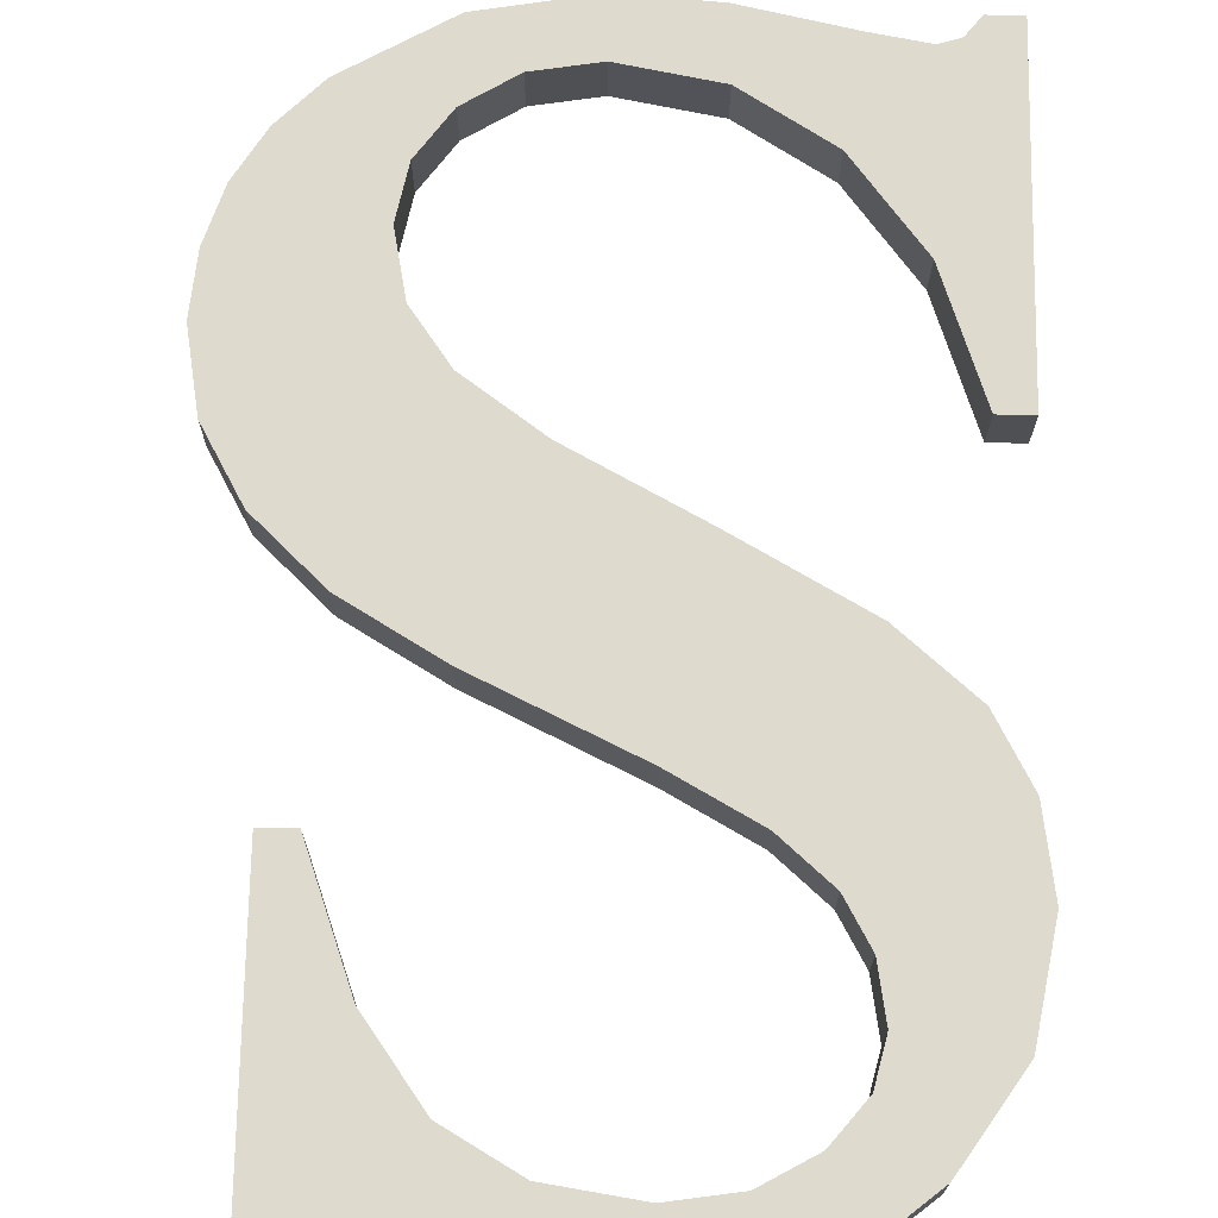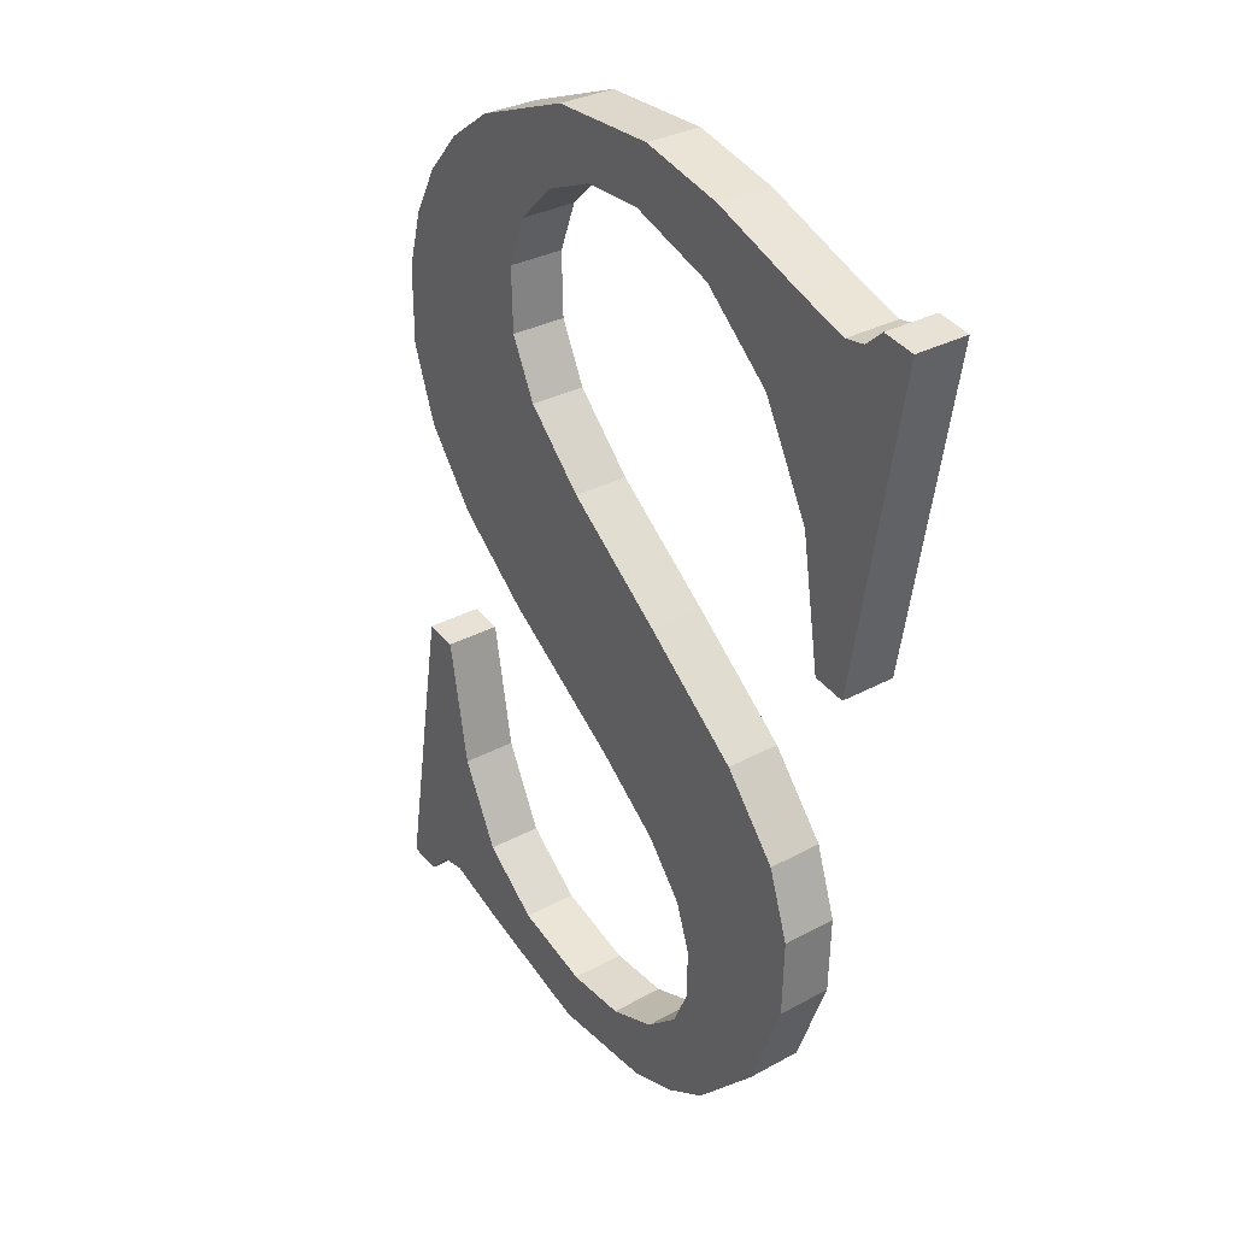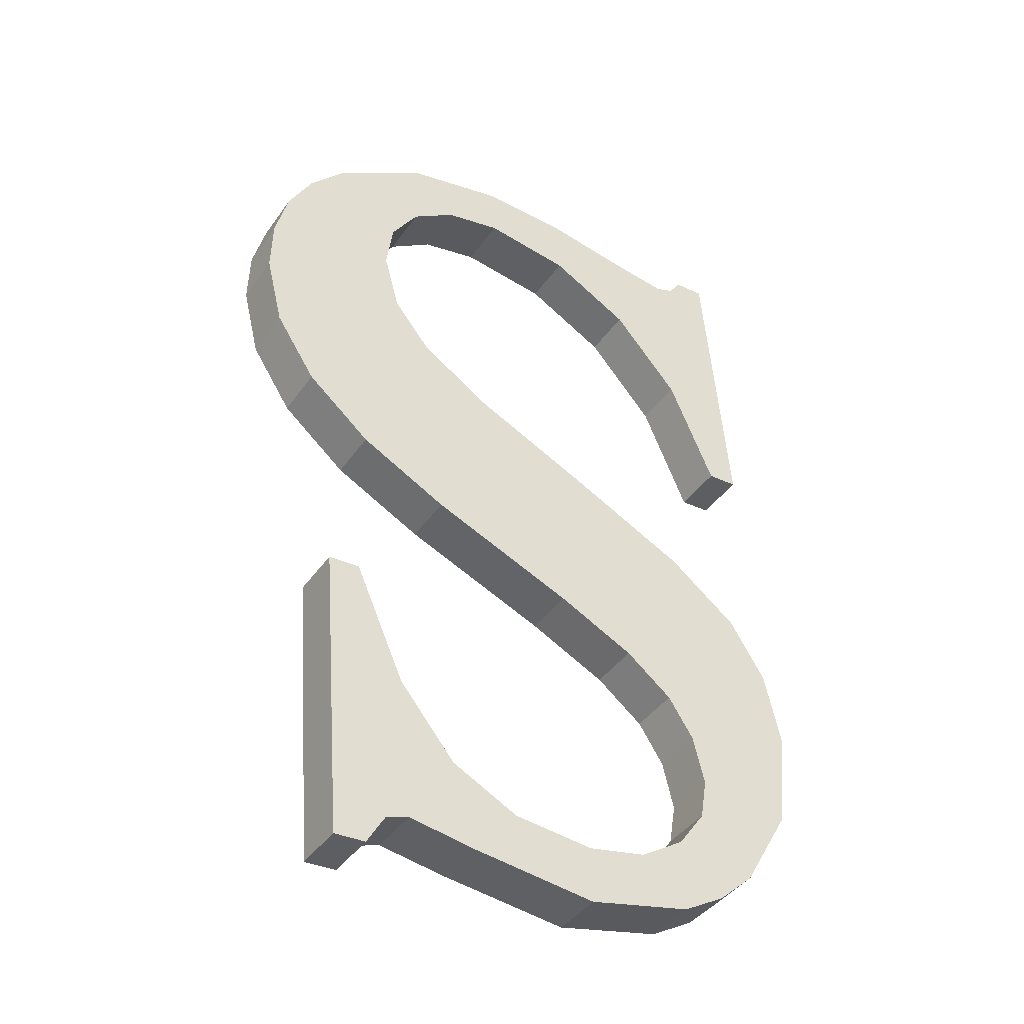
<metadata>
{"format":"obj","ext":"obj","renderer":"f3d","projection":"perspective","resolution":1024,"background":"white","views":[{"elev":78.3,"azim":-179.0,"up":"+Y"},{"elev":43.4,"azim":-127.0,"up":"+Z"},{"elev":-33.9,"azim":147.2,"up":"+Z"}]}
</metadata>
<code>
o #ID951
v -0.7722 0.04563 -0.1681
v -0.7723 0.04539 -0.1663
v -0.7724 0.04549 -0.1671
v -0.7719 0.04531 -0.1656
v -0.7716 0.04573 -0.169
v -0.7712 0.04523 -0.165
v -0.7711 0.04578 -0.1693
v -0.7712 0.0456 -0.168
v -0.771 0.04566 -0.1684
v -0.7707 0.04581 -0.1696
v -0.7707 0.04571 -0.1688
v -0.7702 0.04575 -0.1691
v -0.7695 0.04583 -0.1698
v -0.7696 0.04576 -0.1692
v -0.7687 0.04574 -0.169
v -0.7682 0.0458 -0.1695
v -0.768 0.04569 -0.1686
v -0.7675 0.04578 -0.1694
v -0.7674 0.04559 -0.1678
v -0.7672 0.04579 -0.1695
v -0.767 0.04543 -0.1666
v -0.767 0.04583 -0.1698
v -0.7667 0.04583 -0.1698
v -0.7667 0.04543 -0.1666
v -0.7711 0.04554 -0.1674
v -0.77 0.04514 -0.1643
v -0.7708 0.04548 -0.167
v -0.7703 0.04543 -0.1665
v -0.7695 0.04537 -0.1661
v -0.7687 0.04506 -0.1636
v -0.768 0.04528 -0.1654
v -0.768 0.04499 -0.1631
v -0.7671 0.04521 -0.1648
v -0.7676 0.04492 -0.1625
v -0.7675 0.04484 -0.1619
v -0.772 0.04503 -0.1633
v -0.7723 0.04461 -0.16
v -0.7723 0.04503 -0.1633
v -0.772 0.04461 -0.16
v -0.7716 0.04487 -0.1621
v -0.7718 0.04463 -0.1602
v -0.7716 0.04464 -0.1603
v -0.7711 0.04463 -0.1602
v -0.7709 0.04476 -0.1612
v -0.77 0.0446 -0.1599
v -0.77 0.04469 -0.1606
v -0.7691 0.04466 -0.1605
v -0.7691 0.04459 -0.1599
v -0.7679 0.04461 -0.1601
v -0.7684 0.04468 -0.1606
v -0.7679 0.04472 -0.1609
v -0.7669 0.04469 -0.1606
v -0.7676 0.04477 -0.1613
v -0.7665 0.04513 -0.1642
v -0.7665 0.04474 -0.1611
v -0.7662 0.0448 -0.1615
v -0.7661 0.04504 -0.1635
v -0.766 0.04487 -0.1621
v -0.7659 0.04494 -0.1627
v -0.7667 0.04583 -0.1698
v -0.7667 0.04599 -0.1665
v -0.7667 0.04543 -0.1666
v -0.7667 0.04639 -0.1697
v -0.7667 0.04599 -0.1665
v -0.767 0.04543 -0.1666
v -0.7667 0.04543 -0.1666
v -0.767 0.04599 -0.1665
v -0.7674 0.04615 -0.1678
v -0.767 0.04543 -0.1666
v -0.767 0.04599 -0.1665
v -0.7674 0.04559 -0.1678
v -0.768 0.04625 -0.1686
v -0.7674 0.04559 -0.1678
v -0.7674 0.04615 -0.1678
v -0.768 0.04569 -0.1686
v -0.768 0.04625 -0.1686
v -0.7687 0.04574 -0.169
v -0.768 0.04569 -0.1686
v -0.7687 0.0463 -0.169
v -0.7687 0.0463 -0.169
v -0.7696 0.04576 -0.1692
v -0.7687 0.04574 -0.169
v -0.7696 0.04631 -0.1691
v -0.7696 0.04631 -0.1691
v -0.7702 0.04575 -0.1691
v -0.7696 0.04576 -0.1692
v -0.7702 0.0463 -0.169
v -0.7702 0.0463 -0.169
v -0.7707 0.04571 -0.1688
v -0.7702 0.04575 -0.1691
v -0.7707 0.04627 -0.1687
v -0.7707 0.04571 -0.1688
v -0.771 0.04622 -0.1683
v -0.771 0.04566 -0.1684
v -0.7707 0.04627 -0.1687
v -0.771 0.04566 -0.1684
v -0.7712 0.04616 -0.1679
v -0.7712 0.0456 -0.168
v -0.771 0.04622 -0.1683
v -0.7712 0.0456 -0.168
v -0.7711 0.04609 -0.1674
v -0.7711 0.04554 -0.1674
v -0.7712 0.04616 -0.1679
v -0.7711 0.04554 -0.1674
v -0.7708 0.04604 -0.1669
v -0.7708 0.04548 -0.167
v -0.7711 0.04609 -0.1674
v -0.7708 0.04604 -0.1669
v -0.7703 0.04543 -0.1665
v -0.7708 0.04548 -0.167
v -0.7703 0.04598 -0.1665
v -0.7703 0.04598 -0.1665
v -0.7695 0.04537 -0.1661
v -0.7703 0.04543 -0.1665
v -0.7695 0.04593 -0.166
v -0.7695 0.04593 -0.166
v -0.768 0.04528 -0.1654
v -0.7695 0.04537 -0.1661
v -0.768 0.04584 -0.1653
v -0.768 0.04584 -0.1653
v -0.7671 0.04521 -0.1648
v -0.768 0.04528 -0.1654
v -0.7671 0.04577 -0.1647
v -0.7671 0.04577 -0.1647
v -0.7665 0.04513 -0.1642
v -0.7671 0.04521 -0.1648
v -0.7665 0.04569 -0.1641
v -0.7665 0.04513 -0.1642
v -0.7661 0.0456 -0.1634
v -0.7661 0.04504 -0.1635
v -0.7665 0.04569 -0.1641
v -0.7661 0.04504 -0.1635
v -0.7659 0.0455 -0.1626
v -0.7659 0.04494 -0.1627
v -0.7661 0.0456 -0.1634
v -0.7659 0.04494 -0.1627
v -0.766 0.04543 -0.162
v -0.766 0.04487 -0.1621
v -0.7659 0.0455 -0.1626
v -0.766 0.04487 -0.1621
v -0.7662 0.04536 -0.1615
v -0.7662 0.0448 -0.1615
v -0.766 0.04543 -0.162
v -0.7662 0.0448 -0.1615
v -0.7665 0.0453 -0.161
v -0.7665 0.04474 -0.1611
v -0.7662 0.04536 -0.1615
v -0.7665 0.0453 -0.161
v -0.7669 0.04469 -0.1606
v -0.7665 0.04474 -0.1611
v -0.7669 0.04524 -0.1606
v -0.7669 0.04524 -0.1606
v -0.7679 0.04461 -0.1601
v -0.7669 0.04469 -0.1606
v -0.7679 0.04517 -0.16
v -0.7679 0.04517 -0.16
v -0.7691 0.04459 -0.1599
v -0.7679 0.04461 -0.1601
v -0.7691 0.04515 -0.1598
v -0.7691 0.04515 -0.1598
v -0.77 0.0446 -0.1599
v -0.7691 0.04459 -0.1599
v -0.77 0.04516 -0.1599
v -0.77 0.04516 -0.1599
v -0.7711 0.04463 -0.1602
v -0.77 0.0446 -0.1599
v -0.7711 0.04519 -0.1601
v -0.7711 0.04519 -0.1601
v -0.7716 0.04464 -0.1603
v -0.7711 0.04463 -0.1602
v -0.7716 0.0452 -0.1602
v -0.7716 0.0452 -0.1602
v -0.7718 0.04463 -0.1602
v -0.7716 0.04464 -0.1603
v -0.7718 0.04519 -0.1601
v -0.7718 0.04463 -0.1602
v -0.772 0.04516 -0.1599
v -0.772 0.04461 -0.16
v -0.7718 0.04519 -0.1601
v -0.772 0.04516 -0.1599
v -0.7723 0.04461 -0.16
v -0.772 0.04461 -0.16
v -0.7723 0.04516 -0.1599
v -0.7723 0.04558 -0.1633
v -0.7723 0.04461 -0.16
v -0.7723 0.04516 -0.1599
v -0.7723 0.04503 -0.1633
v -0.7723 0.04558 -0.1633
v -0.772 0.04503 -0.1633
v -0.7723 0.04503 -0.1633
v -0.772 0.04558 -0.1633
v -0.772 0.04503 -0.1633
v -0.7716 0.04543 -0.162
v -0.7716 0.04487 -0.1621
v -0.772 0.04558 -0.1633
v -0.7716 0.04487 -0.1621
v -0.7709 0.04531 -0.1611
v -0.7709 0.04476 -0.1612
v -0.7716 0.04543 -0.162
v -0.7709 0.04531 -0.1611
v -0.77 0.04469 -0.1606
v -0.7709 0.04476 -0.1612
v -0.77 0.04525 -0.1606
v -0.77 0.04525 -0.1606
v -0.7691 0.04466 -0.1605
v -0.77 0.04469 -0.1606
v -0.7691 0.04522 -0.1604
v -0.7691 0.04522 -0.1604
v -0.7684 0.04468 -0.1606
v -0.7691 0.04466 -0.1605
v -0.7684 0.04523 -0.1605
v -0.7684 0.04523 -0.1605
v -0.7679 0.04472 -0.1609
v -0.7684 0.04468 -0.1606
v -0.7679 0.04527 -0.1608
v -0.7676 0.04533 -0.1613
v -0.7679 0.04472 -0.1609
v -0.7679 0.04527 -0.1608
v -0.7676 0.04477 -0.1613
v -0.7675 0.0454 -0.1618
v -0.7676 0.04477 -0.1613
v -0.7676 0.04533 -0.1613
v -0.7675 0.04484 -0.1619
v -0.7676 0.04548 -0.1624
v -0.7675 0.04484 -0.1619
v -0.7675 0.0454 -0.1618
v -0.7676 0.04492 -0.1625
v -0.768 0.04555 -0.163
v -0.7676 0.04492 -0.1625
v -0.7676 0.04548 -0.1624
v -0.768 0.04499 -0.1631
v -0.768 0.04555 -0.163
v -0.7687 0.04506 -0.1636
v -0.768 0.04499 -0.1631
v -0.7687 0.04562 -0.1635
v -0.7687 0.04562 -0.1635
v -0.77 0.04514 -0.1643
v -0.7687 0.04506 -0.1636
v -0.77 0.0457 -0.1642
v -0.77 0.0457 -0.1642
v -0.7712 0.04523 -0.165
v -0.77 0.04514 -0.1643
v -0.7712 0.04579 -0.1649
v -0.7712 0.04579 -0.1649
v -0.7719 0.04531 -0.1656
v -0.7712 0.04523 -0.165
v -0.7719 0.04587 -0.1655
v -0.7723 0.04595 -0.1662
v -0.7719 0.04531 -0.1656
v -0.7719 0.04587 -0.1655
v -0.7723 0.04539 -0.1663
v -0.7724 0.04605 -0.167
v -0.7723 0.04539 -0.1663
v -0.7723 0.04595 -0.1662
v -0.7724 0.04549 -0.1671
v -0.7722 0.04618 -0.1681
v -0.7724 0.04549 -0.1671
v -0.7724 0.04605 -0.167
v -0.7722 0.04563 -0.1681
v -0.7716 0.04629 -0.1689
v -0.7722 0.04563 -0.1681
v -0.7722 0.04618 -0.1681
v -0.7716 0.04573 -0.169
v -0.7716 0.04629 -0.1689
v -0.7711 0.04578 -0.1693
v -0.7716 0.04573 -0.169
v -0.7711 0.04634 -0.1693
v -0.7711 0.04634 -0.1693
v -0.7707 0.04581 -0.1696
v -0.7711 0.04578 -0.1693
v -0.7707 0.04637 -0.1695
v -0.7707 0.04637 -0.1695
v -0.7695 0.04583 -0.1698
v -0.7707 0.04581 -0.1696
v -0.7695 0.04639 -0.1697
v -0.7695 0.04639 -0.1697
v -0.7682 0.0458 -0.1695
v -0.7695 0.04583 -0.1698
v -0.7682 0.04636 -0.1695
v -0.7682 0.04636 -0.1695
v -0.7675 0.04578 -0.1694
v -0.7682 0.0458 -0.1695
v -0.7675 0.04634 -0.1693
v -0.7675 0.04634 -0.1693
v -0.7672 0.04579 -0.1695
v -0.7675 0.04578 -0.1694
v -0.7672 0.04635 -0.1694
v -0.767 0.04639 -0.1697
v -0.7672 0.04579 -0.1695
v -0.7672 0.04635 -0.1694
v -0.767 0.04583 -0.1698
v -0.767 0.04639 -0.1697
v -0.7667 0.04583 -0.1698
v -0.767 0.04583 -0.1698
v -0.7667 0.04639 -0.1697
v -0.772 0.04516 -0.1599
v -0.7723 0.04558 -0.1633
v -0.7723 0.04516 -0.1599
v -0.772 0.04558 -0.1633
v -0.7718 0.04519 -0.1601
v -0.7716 0.04543 -0.162
v -0.7716 0.0452 -0.1602
v -0.7711 0.04519 -0.1601
v -0.7709 0.04531 -0.1611
v -0.77 0.04516 -0.1599
v -0.77 0.04525 -0.1606
v -0.7691 0.04522 -0.1604
v -0.7691 0.04515 -0.1598
v -0.7679 0.04517 -0.16
v -0.7684 0.04523 -0.1605
v -0.7679 0.04527 -0.1608
v -0.7669 0.04524 -0.1606
v -0.7676 0.04533 -0.1613
v -0.7675 0.0454 -0.1618
v -0.7671 0.04577 -0.1647
v -0.7665 0.04569 -0.1641
v -0.7665 0.0453 -0.161
v -0.7662 0.04536 -0.1615
v -0.7661 0.0456 -0.1634
v -0.766 0.04543 -0.162
v -0.7659 0.0455 -0.1626
v -0.7712 0.04579 -0.1649
v -0.7711 0.04609 -0.1674
v -0.7712 0.04616 -0.1679
v -0.77 0.0457 -0.1642
v -0.7708 0.04604 -0.1669
v -0.7703 0.04598 -0.1665
v -0.7695 0.04593 -0.166
v -0.7687 0.04562 -0.1635
v -0.768 0.04584 -0.1653
v -0.768 0.04555 -0.163
v -0.7676 0.04548 -0.1624
v -0.7723 0.04595 -0.1662
v -0.7722 0.04618 -0.1681
v -0.7724 0.04605 -0.167
v -0.7719 0.04587 -0.1655
v -0.7716 0.04629 -0.1689
v -0.7711 0.04634 -0.1693
v -0.771 0.04622 -0.1683
v -0.7707 0.04637 -0.1695
v -0.7707 0.04627 -0.1687
v -0.7702 0.0463 -0.169
v -0.7695 0.04639 -0.1697
v -0.7696 0.04631 -0.1691
v -0.7687 0.0463 -0.169
v -0.7682 0.04636 -0.1695
v -0.768 0.04625 -0.1686
v -0.7675 0.04634 -0.1693
v -0.7674 0.04615 -0.1678
v -0.7672 0.04635 -0.1694
v -0.767 0.04599 -0.1665
v -0.767 0.04639 -0.1697
v -0.7667 0.04599 -0.1665
v -0.7667 0.04639 -0.1697
f 1 2 3
f 3 2 1
f 2 1 4
f 4 1 2
f 4 1 5
f 5 1 4
f 4 5 6
f 6 5 4
f 6 5 7
f 7 5 6
f 6 7 8
f 8 7 6
f 8 7 9
f 9 7 8
f 9 7 10
f 10 7 9
f 9 10 11
f 11 10 9
f 11 10 12
f 12 10 11
f 12 10 13
f 13 10 12
f 12 13 14
f 14 13 12
f 14 13 15
f 15 13 14
f 15 13 16
f 16 13 15
f 15 16 17
f 17 16 15
f 17 16 18
f 18 16 17
f 17 18 19
f 19 18 17
f 19 18 20
f 20 18 19
f 19 20 21
f 21 20 19
f 21 20 22
f 22 20 21
f 21 22 23
f 23 22 21
f 21 23 24
f 24 23 21
f 6 25 26
f 26 25 6
f 25 6 8
f 8 6 25
f 26 25 27
f 27 25 26
f 26 27 28
f 28 27 26
f 26 28 29
f 29 28 26
f 26 29 30
f 30 29 26
f 30 29 31
f 31 29 30
f 30 31 32
f 32 31 30
f 32 31 33
f 33 31 32
f 32 33 34
f 34 33 32
f 34 33 35
f 35 33 34
f 36 37 38
f 38 37 36
f 37 36 39
f 39 36 37
f 39 36 40
f 40 36 39
f 39 40 41
f 41 40 39
f 41 40 42
f 42 40 41
f 42 40 43
f 43 40 42
f 43 40 44
f 44 40 43
f 43 44 45
f 45 44 43
f 45 44 46
f 46 44 45
f 45 46 47
f 47 46 45
f 45 47 48
f 48 47 45
f 48 47 49
f 49 47 48
f 49 47 50
f 50 47 49
f 49 50 51
f 51 50 49
f 49 51 52
f 52 51 49
f 52 51 53
f 53 51 52
f 52 53 35
f 35 53 52
f 52 35 33
f 33 35 52
f 52 33 54
f 54 33 52
f 52 54 55
f 55 54 52
f 55 54 56
f 56 54 55
f 56 54 57
f 57 54 56
f 56 57 58
f 58 57 56
f 58 57 59
f 59 57 58
f 60 61 62
f 62 61 60
f 61 60 63
f 63 60 61
f 64 65 66
f 66 65 64
f 65 64 67
f 67 64 65
f 68 69 70
f 70 69 68
f 69 68 71
f 71 68 69
f 72 73 74
f 74 73 72
f 73 72 75
f 75 72 73
f 76 77 78
f 78 77 76
f 77 76 79
f 79 76 77
f 80 81 82
f 82 81 80
f 81 80 83
f 83 80 81
f 84 85 86
f 86 85 84
f 85 84 87
f 87 84 85
f 88 89 90
f 90 89 88
f 89 88 91
f 91 88 89
f 92 93 94
f 94 93 92
f 93 92 95
f 95 92 93
f 96 97 98
f 98 97 96
f 97 96 99
f 99 96 97
f 100 101 102
f 102 101 100
f 101 100 103
f 103 100 101
f 104 105 106
f 106 105 104
f 105 104 107
f 107 104 105
f 108 109 110
f 110 109 108
f 109 108 111
f 111 108 109
f 112 113 114
f 114 113 112
f 113 112 115
f 115 112 113
f 116 117 118
f 118 117 116
f 117 116 119
f 119 116 117
f 120 121 122
f 122 121 120
f 121 120 123
f 123 120 121
f 124 125 126
f 126 125 124
f 125 124 127
f 127 124 125
f 128 129 130
f 130 129 128
f 129 128 131
f 131 128 129
f 132 133 134
f 134 133 132
f 133 132 135
f 135 132 133
f 136 137 138
f 138 137 136
f 137 136 139
f 139 136 137
f 140 141 142
f 142 141 140
f 141 140 143
f 143 140 141
f 144 145 146
f 146 145 144
f 145 144 147
f 147 144 145
f 148 149 150
f 150 149 148
f 149 148 151
f 151 148 149
f 152 153 154
f 154 153 152
f 153 152 155
f 155 152 153
f 156 157 158
f 158 157 156
f 157 156 159
f 159 156 157
f 160 161 162
f 162 161 160
f 161 160 163
f 163 160 161
f 164 165 166
f 166 165 164
f 165 164 167
f 167 164 165
f 168 169 170
f 170 169 168
f 169 168 171
f 171 168 169
f 172 173 174
f 174 173 172
f 173 172 175
f 175 172 173
f 176 177 178
f 178 177 176
f 177 176 179
f 179 176 177
f 180 181 182
f 182 181 180
f 181 180 183
f 183 180 181
f 184 185 186
f 186 185 184
f 185 184 187
f 187 184 185
f 188 189 190
f 190 189 188
f 189 188 191
f 191 188 189
f 192 193 194
f 194 193 192
f 193 192 195
f 195 192 193
f 196 197 198
f 198 197 196
f 197 196 199
f 199 196 197
f 200 201 202
f 202 201 200
f 201 200 203
f 203 200 201
f 204 205 206
f 206 205 204
f 205 204 207
f 207 204 205
f 208 209 210
f 210 209 208
f 209 208 211
f 211 208 209
f 212 213 214
f 214 213 212
f 213 212 215
f 215 212 213
f 216 217 218
f 218 217 216
f 217 216 219
f 219 216 217
f 220 221 222
f 222 221 220
f 221 220 223
f 223 220 221
f 224 225 226
f 226 225 224
f 225 224 227
f 227 224 225
f 228 229 230
f 230 229 228
f 229 228 231
f 231 228 229
f 232 233 234
f 234 233 232
f 233 232 235
f 235 232 233
f 236 237 238
f 238 237 236
f 237 236 239
f 239 236 237
f 240 241 242
f 242 241 240
f 241 240 243
f 243 240 241
f 244 245 246
f 246 245 244
f 245 244 247
f 247 244 245
f 248 249 250
f 250 249 248
f 249 248 251
f 251 248 249
f 252 253 254
f 254 253 252
f 253 252 255
f 255 252 253
f 256 257 258
f 258 257 256
f 257 256 259
f 259 256 257
f 260 261 262
f 262 261 260
f 261 260 263
f 263 260 261
f 264 265 266
f 266 265 264
f 265 264 267
f 267 264 265
f 268 269 270
f 270 269 268
f 269 268 271
f 271 268 269
f 272 273 274
f 274 273 272
f 273 272 275
f 275 272 273
f 276 277 278
f 278 277 276
f 277 276 279
f 279 276 277
f 280 281 282
f 282 281 280
f 281 280 283
f 283 280 281
f 284 285 286
f 286 285 284
f 285 284 287
f 287 284 285
f 288 289 290
f 290 289 288
f 289 288 291
f 291 288 289
f 292 293 294
f 294 293 292
f 293 292 295
f 295 292 293
f 296 297 298
f 298 297 296
f 297 296 299
f 299 296 297
f 299 296 300
f 300 296 299
f 299 300 301
f 301 300 299
f 301 300 302
f 302 300 301
f 301 302 303
f 303 302 301
f 301 303 304
f 304 303 301
f 304 303 305
f 305 303 304
f 304 305 306
f 306 305 304
f 306 305 307
f 307 305 306
f 307 305 308
f 308 305 307
f 307 308 309
f 309 308 307
f 307 309 310
f 310 309 307
f 310 309 311
f 311 309 310
f 311 309 312
f 312 309 311
f 311 312 313
f 313 312 311
f 313 312 314
f 314 312 313
f 314 312 315
f 315 312 314
f 315 312 316
f 316 312 315
f 316 312 317
f 317 312 316
f 316 317 318
f 318 317 316
f 316 318 319
f 319 318 316
f 319 318 320
f 320 318 319
f 319 320 321
f 321 320 319
f 322 323 324
f 324 323 322
f 323 322 325
f 325 322 323
f 323 325 326
f 326 325 323
f 326 325 327
f 327 325 326
f 327 325 328
f 328 325 327
f 328 325 329
f 329 325 328
f 328 329 330
f 330 329 328
f 330 329 331
f 331 329 330
f 330 331 315
f 315 331 330
f 315 331 332
f 332 331 315
f 315 332 314
f 314 332 315
f 333 334 335
f 335 334 333
f 334 333 336
f 336 333 334
f 334 336 337
f 337 336 334
f 337 336 322
f 322 336 337
f 337 322 338
f 338 322 337
f 338 322 324
f 324 322 338
f 338 324 339
f 339 324 338
f 338 339 340
f 340 339 338
f 340 339 341
f 341 339 340
f 340 341 342
f 342 341 340
f 340 342 343
f 343 342 340
f 343 342 344
f 344 342 343
f 343 344 345
f 345 344 343
f 343 345 346
f 346 345 343
f 346 345 347
f 347 345 346
f 346 347 348
f 348 347 346
f 348 347 349
f 349 347 348
f 348 349 350
f 350 349 348
f 350 349 351
f 351 349 350
f 350 351 352
f 352 351 350
f 352 351 353
f 353 351 352
f 352 353 354
f 354 353 352

</code>
